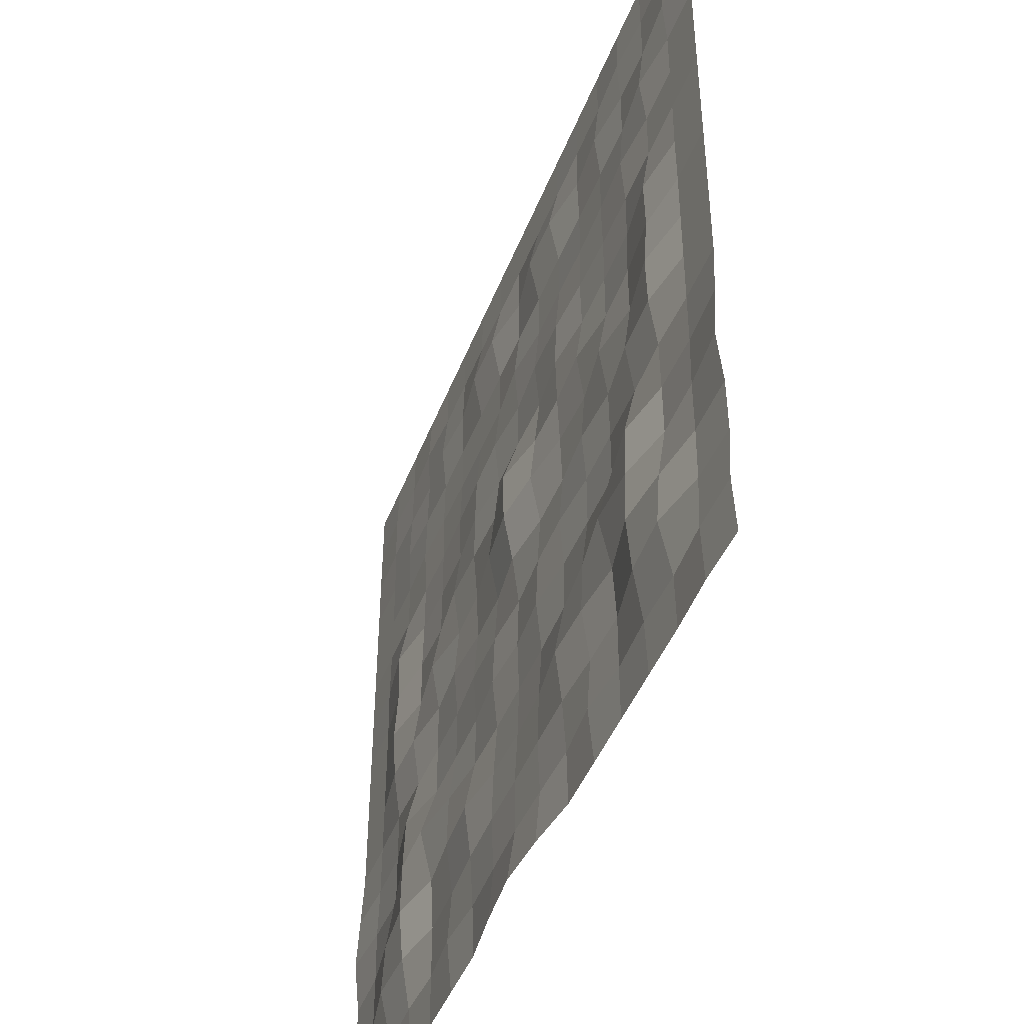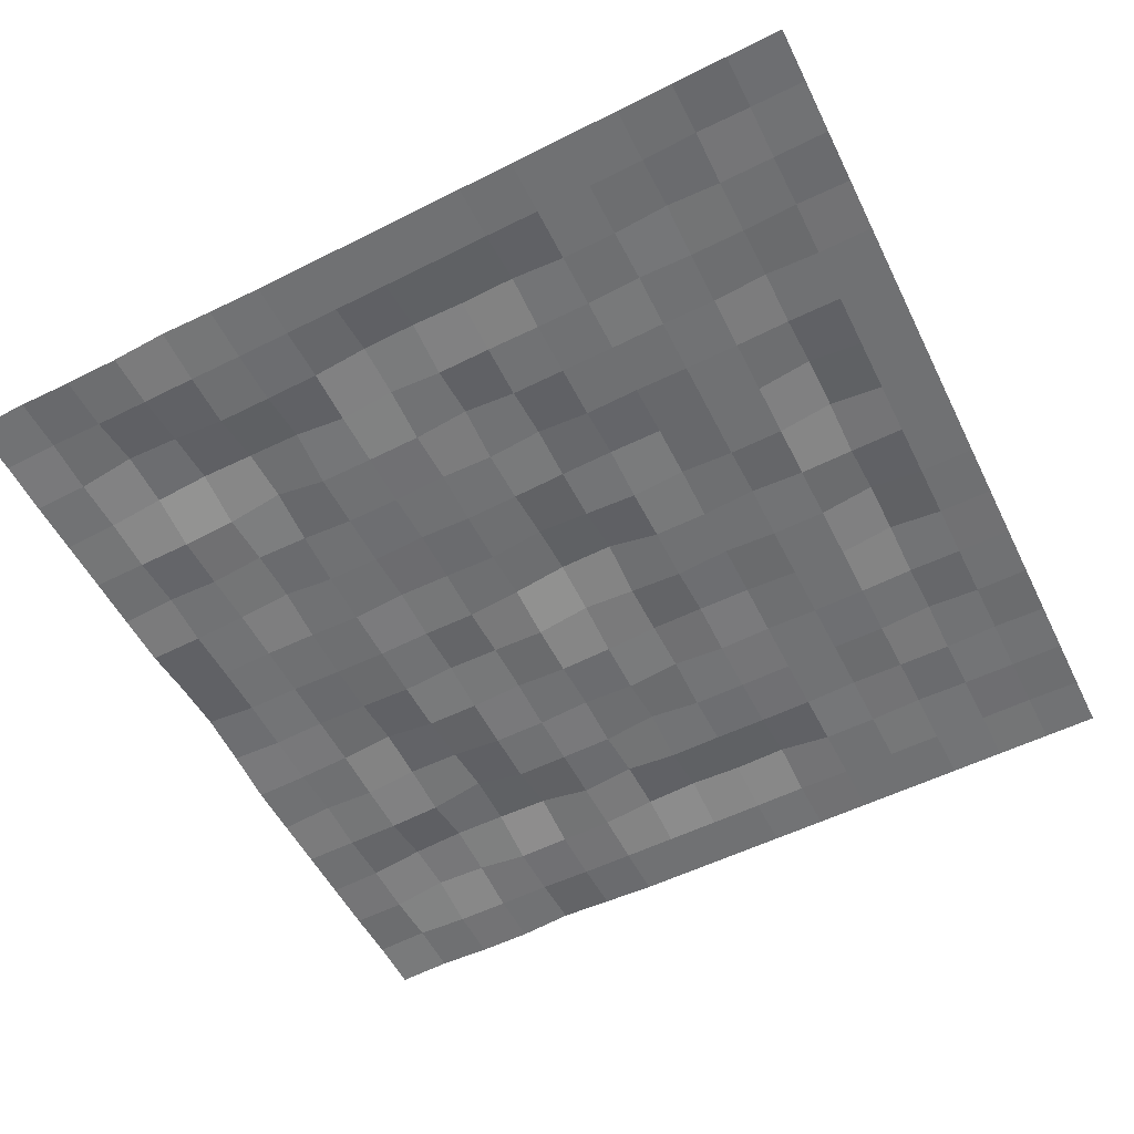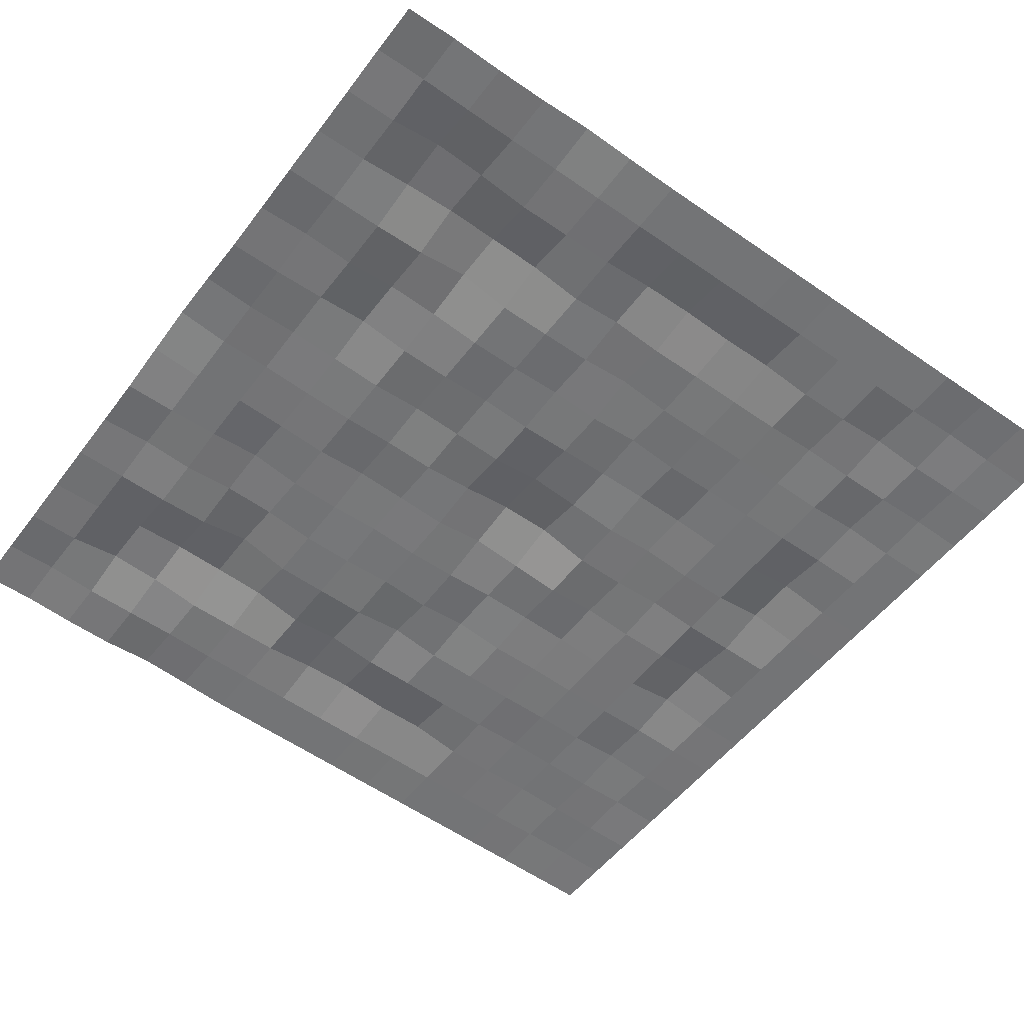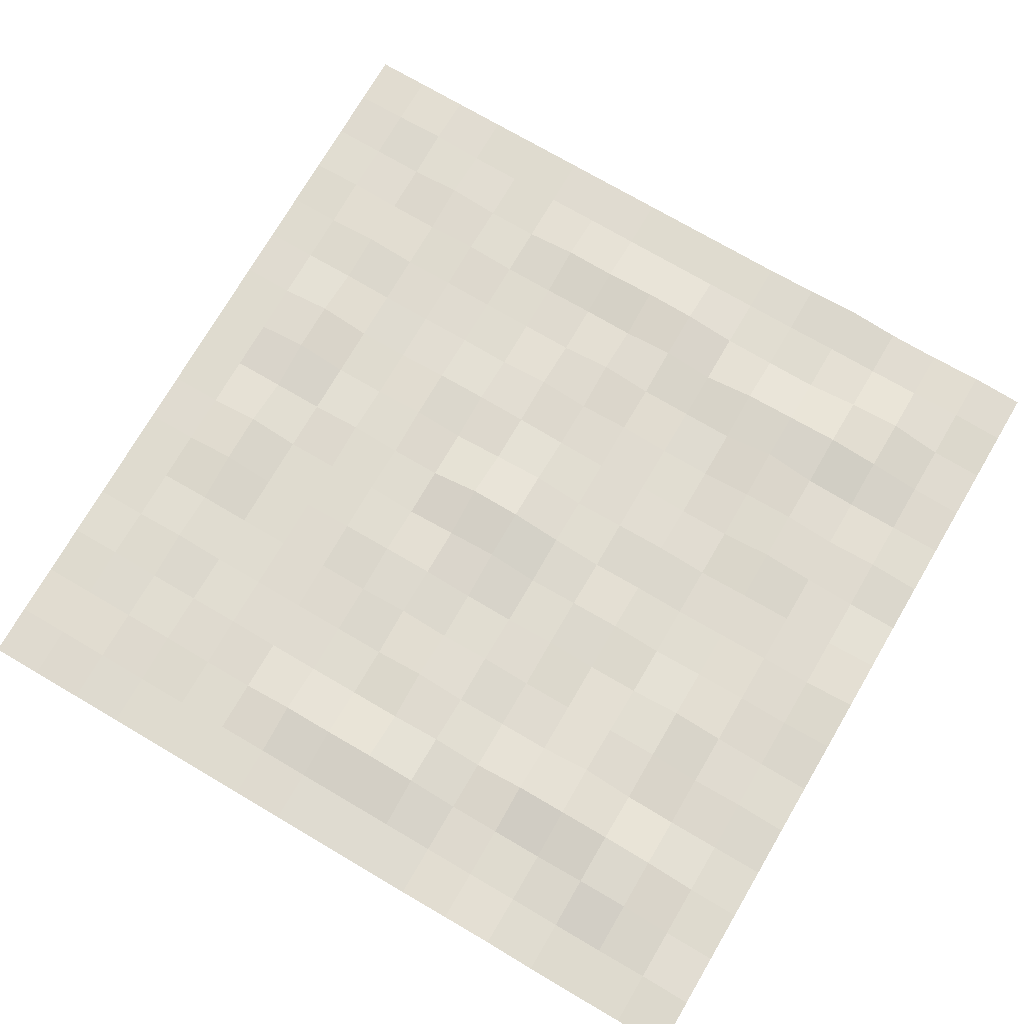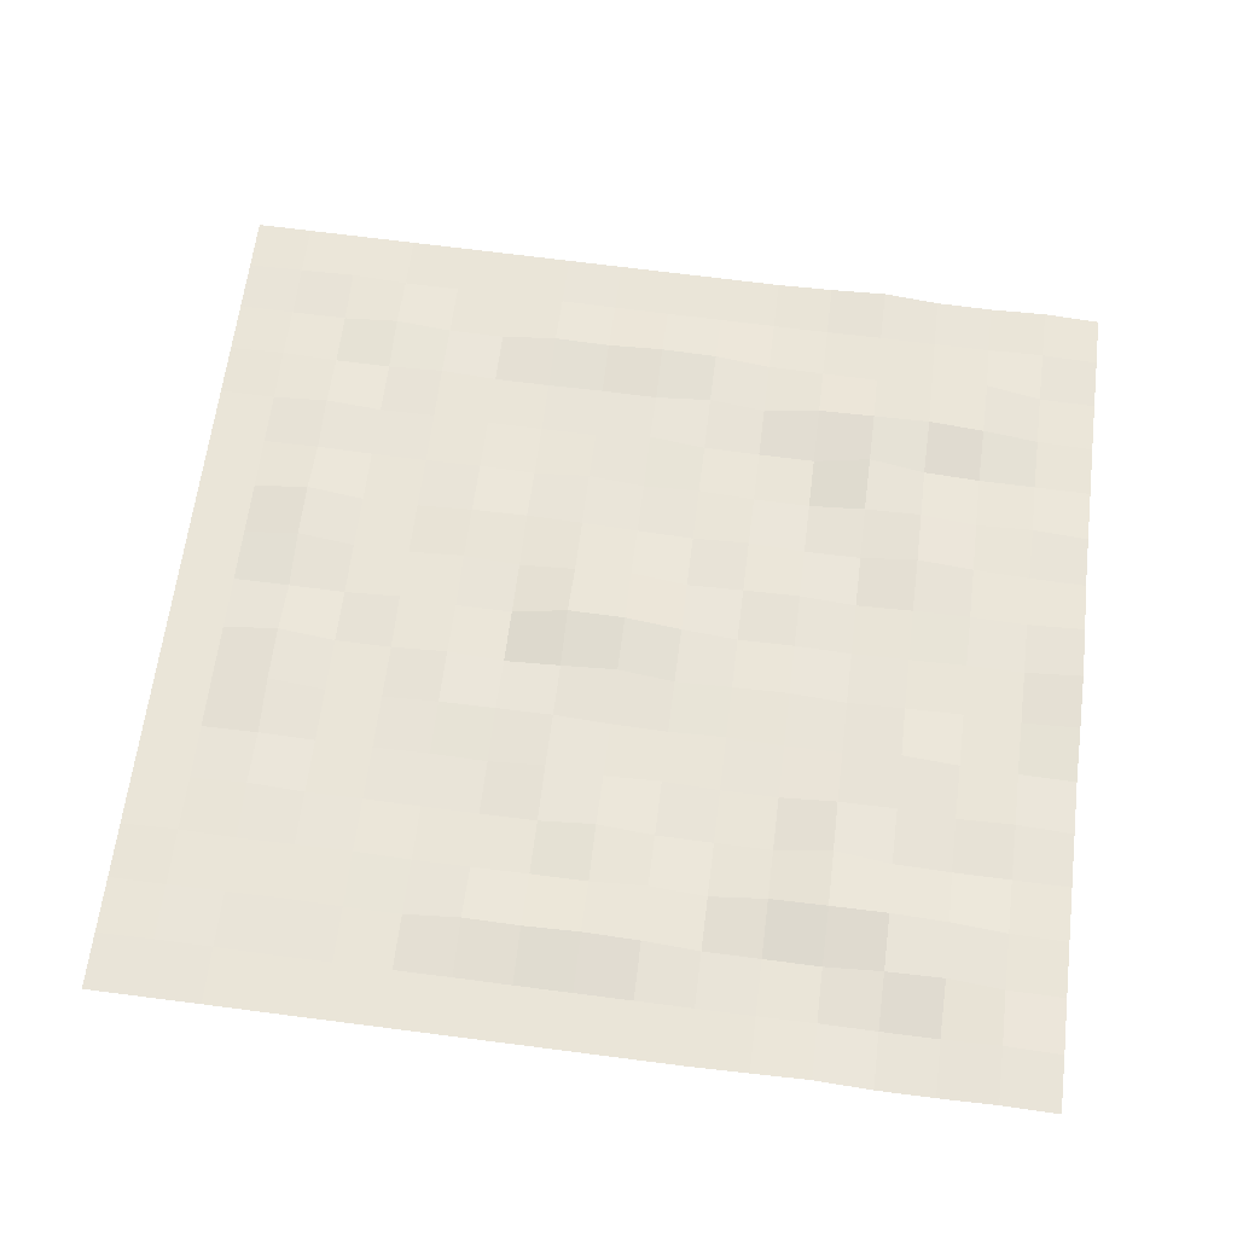
<metadata>
{"format":"obj","ext":"obj","renderer":"f3d","projection":"perspective","resolution":1024,"background":"white","views":[{"elev":-47.1,"azim":-111.4,"up":"+Z"},{"elev":-55.2,"azim":-62.6,"up":"+Y"},{"elev":-56.2,"azim":-126.6,"up":"+Y"},{"elev":70.2,"azim":120.6,"up":"+Y"},{"elev":59.0,"azim":97.7,"up":"+Y"}]}
</metadata>
<code>
o Cube
v 2.951 0.9996 -2.966
v 2.951 0.9996 2.912
v -2.927 0.9999 -2.966
v -3 1.002 3.076
v -0.02473 1.001 2.994
v 2.951 0.9996 -0.02707
v -2.964 1.001 0.055
v 0.01217 1.073 -2.966
v -0.006278 1.109 0.009771
v -1.513 1.001 3.035
v 2.951 0.9996 1.442
v -2.945 1.038 -1.456
v 1.482 0.9996 -2.966
v 1.463 1 2.953
v 2.951 1.036 -1.497
v -2.982 1.001 1.565
v -1.457 0.9996 -2.966
v -0.0155 1.033 1.504
v 0.002947 0.9999 -1.476
v 1.473 1.059 -0.006059
v -1.485 1.058 0.03499
v -1.472 1.099 -1.465
v 1.478 1.101 -1.485
v 1.468 1.005 1.473
v -1.499 1.008 1.535
v -2.257 1.002 3.055
v 2.951 1.001 2.177
v -2.936 0.9998 -2.211
v 2.216 0.9996 -2.966
v 0.7192 1.001 2.973
v 2.951 0.9996 -0.7618
v -2.973 1.001 0.8102
v -0.7225 0.9999 -2.966
v -0.02011 1.003 2.249
v -0.001665 1.002 -0.731
v 2.212 1.074 -0.01682
v -0.7456 1.013 0.02418
v -0.7687 1.001 3.014
v 2.951 0.9996 0.7076
v -2.954 1.001 -0.7002
v 0.7469 0.9996 -2.966
v 2.207 0.9999 2.932
v 2.951 0.9997 -2.231
v -2.991 1.002 2.321
v -2.192 0.9996 -2.966
v -0.01089 1.008 0.7589
v 0.007559 1.027 -2.221
v 0.733 1.011 0.003683
v -2.224 1.071 0.04473
v -1.478 1 -0.7156
v -1.464 0.9998 -2.216
v -0.7341 1.008 -1.471
v -2.208 1.006 -1.461
v 1.475 0.9998 -0.7464
v 1.479 0.9997 -2.226
v 2.214 1.006 -1.491
v 0.74 1.007 -1.481
v 1.465 1.032 2.213
v 1.47 1 0.7333
v 2.209 0.9998 1.458
v 0.7261 1.001 1.489
v -1.506 1.037 2.285
v -1.492 1.001 0.7846
v -0.7571 1.001 1.519
v -2.24 1.001 1.55
v -2.232 1.054 0.7974
v -0.7514 1.038 0.7717
v -0.7629 1.068 2.267
v 0.7296 1.035 0.7461
v 2.211 1.062 0.7205
v 2.208 1.007 2.195
v 0.7433 1.027 -2.224
v 2.221 1.08 -2.23
v 2.213 1.009 -0.7541
v -2.205 1.084 -2.215
v -0.7282 1.028 -2.219
v -0.7398 1.025 -0.7233
v -2.216 1.013 -0.7079
v 0.7365 1.024 -0.7387
v 0.7227 1.062 2.231
v -2.248 1.001 2.303
v -2.629 1.002 3.066
v 2.951 0.9998 2.544
v -2.931 1.018 -2.588
v 2.584 1.01 -2.966
v 0.3472 1.001 2.984
v 2.951 0.9996 -0.3944
v -2.968 1.001 0.4326
v -0.3552 1.047 -2.966
v -0.02242 1.001 2.621
v -0.003971 1.046 -0.3613
v 2.581 0.9997 -0.02194
v -0.3759 1.068 0.01908
v -1.141 1.001 3.025
v 2.951 0.9996 1.075
v -2.95 1.015 -1.078
v 1.114 0.9996 -2.966
v 1.835 1 2.943
v 2.951 1 -1.864
v -2.987 1.002 1.943
v -1.825 0.9996 -2.966
v -0.0132 1.006 1.131
v 0.005253 1.009 -1.848
v 1.103 1 -0.001425
v -1.855 1.008 0.03961
v -1.481 1.005 -0.3406
v -1.468 1.02 -1.841
v -0.3656 0.9999 -1.473
v -1.841 1.088 -1.464
v 1.474 1.002 -0.3765
v 1.478 1.017 -1.856
v 2.583 1.01 -1.494
v 1.109 1.044 -1.482
v 1.464 1 2.583
v 1.469 1 1.103
v 2.58 0.9997 1.45
v 1.097 1 1.481
v -1.509 1.001 2.66
v -1.495 1.001 1.16
v -0.3863 1.001 1.512
v -1.87 1.026 1.542
v -1.885 1.002 3.045
v 2.951 0.9996 1.81
v -2.941 1.002 -1.833
v 1.849 0.9996 -2.966
v 1.091 1 2.963
v 2.951 1.018 -1.129
v -2.977 1.001 1.188
v -1.09 0.9996 -2.966
v -0.01781 1.001 1.876
v 0.000641 1.011 -1.103
v 1.842 1.006 -0.01168
v -1.115 1 0.02935
v -0.3967 1.001 3.004
v 2.951 0.9996 0.3403
v -2.959 1.001 -0.3226
v 0.3795 1.043 -2.966
v 2.579 0.9998 2.922
v 2.951 1.015 -2.599
v -2.996 1.002 2.698
v -2.559 1.009 -2.966
v -0.008581 1.114 0.3869
v 0.009865 1.025 -2.593
v 0.3634 1.068 0.008819
v -2.594 1.001 0.04987
v -1.475 1 -1.091
v -1.461 1 -2.591
v -1.103 1.041 -1.467
v -2.577 1.008 -1.458
v 1.476 1 -1.116
v 1.48 0.9998 -2.596
v 1.847 1.093 -1.49
v 0.3715 0.9999 -1.479
v 1.467 1 1.843
v 1.471 1.003 0.3634
v 1.839 1.015 1.465
v 0.3553 1.001 1.496
v -1.502 1.001 1.91
v -1.488 1.001 0.4095
v -1.128 1.001 1.527
v -2.611 1.001 1.558
v -2.236 1.001 1.174
v -2.228 1.047 0.4211
v -1.862 1.003 0.791
v -2.603 1.004 0.8038
v -0.7542 1.03 1.146
v -0.7485 1.029 0.3976
v -0.3811 1.001 0.7653
v -1.122 1.001 0.7782
v -0.7658 1.002 2.641
v -0.76 1.001 1.893
v -0.3912 1.067 2.258
v -1.134 1.01 2.276
v 0.7279 1.027 1.117
v 0.7314 1.038 0.3744
v 1.1 1.003 0.7397
v 0.3593 1 0.7525
v 2.21 1 1.089
v 2.211 1.053 0.3518
v 2.581 1.004 0.7141
v 1.84 1.002 0.7269
v 2.208 1.001 2.564
v 2.209 1.017 1.826
v 2.58 1.008 2.186
v 1.837 1 2.204
v 0.7419 1.069 -1.852
v 0.7452 1.007 -2.595
v 1.111 1.008 -2.225
v 0.3754 1.031 -2.223
v 2.218 1.063 -1.861
v 2.216 1.005 -2.597
v 2.584 1.006 -2.23
v 1.847 1.07 -2.227
v 2.212 1.056 -0.3855
v 2.213 1.007 -1.123
v 2.582 0.9997 -0.7579
v 1.844 1.003 -0.7502
v -2.207 1.06 -1.838
v -2.196 1.006 -2.59
v -1.832 1.068 -2.215
v -2.569 1.01 -2.212
v -0.7313 1.068 -1.844
v -0.7254 1.006 -2.592
v -0.3603 1.03 -2.221
v -1.096 1.008 -2.217
v -0.7427 1 -0.3495
v -0.737 1.002 -1.097
v -0.3708 1.021 -0.7272
v -1.109 1 -0.7195
v -2.22 1.062 -0.3316
v -2.212 1.008 -1.084
v -1.847 1.002 -0.7118
v -2.585 1 -0.7041
v 0.7348 1 -0.3675
v 0.7382 1.003 -1.11
v 1.106 0.9999 -0.7425
v 0.3674 1.022 -0.7349
v 0.7209 1.004 2.602
v 0.7244 1 1.86
v 1.094 1.01 2.222
v 0.351 1.065 2.24
v -2.252 1.002 2.679
v -2.244 1.041 1.926
v -1.877 1.001 2.294
v -2.62 1.024 2.312
v -2.616 1.001 1.935
v -1.873 1.002 1.918
v -1.881 1.018 2.669
v 0.3533 1 1.868
v 1.096 1 1.851
v 1.093 1 2.593
v 0.3694 1.034 -1.107
v 1.107 0.9999 -1.113
v 1.104 1.025 -0.372
v -2.581 1.001 -1.081
v -1.844 1.078 -1.087
v -1.851 1.052 -0.3361
v -1.106 1 -1.094
v -0.3682 1.034 -1.1
v -0.3733 1.002 -0.354
v -1.093 1.032 -2.592
v -0.3578 1.018 -2.593
v -0.3631 1.02 -1.846
v -2.564 1.023 -2.589
v -1.828 1.014 -2.59
v -1.838 1.099 -1.841
v 1.845 1.08 -1.119
v 2.582 1.001 -1.126
v 2.582 0.9997 -0.3899
v 1.848 1.013 -2.597
v 2.583 1.027 -2.598
v 2.583 1.006 -1.862
v 0.3775 1.017 -2.594
v 1.113 1.031 -2.595
v 1.111 1.051 -1.854
v 1.838 1.007 1.835
v 2.58 0.9997 1.818
v 2.579 1.01 2.554
v 1.841 1.008 0.3576
v 2.581 0.9997 0.3461
v 2.58 0.9997 1.082
v 0.3614 1.032 0.3806
v 1.101 1.044 0.3691
v 1.098 1.013 1.11
v -1.131 1.001 1.901
v -0.3889 1.001 1.885
v -0.3941 1.001 2.631
v -1.118 1.047 0.4037
v -0.3785 1.034 0.3921
v -0.3837 1.033 1.138
v -2.598 1.001 0.4268
v -1.858 1.011 0.4153
v -1.866 1.001 1.167
v -2.607 1.001 1.181
v -1.125 1.011 1.153
v -1.137 1.001 2.65
v 0.3573 1.034 1.124
v 1.839 0.9999 1.096
v 1.836 1.015 2.573
v 0.3737 1.02 -1.85
v 1.848 1.098 -1.86
v 1.843 1.05 -0.381
v -2.573 1.006 -1.835
v -1.1 1.055 -1.843
v -1.112 1.025 -0.3451
v -2.59 1.001 -0.3271
v 0.3654 1.002 -0.363
v 0.3493 1.001 2.612
v -2.624 1.01 2.689
f 289 140 4 82
f 288 90 5 86
f 287 91 9 144
f 286 136 7 145
f 285 106 21 133
f 284 107 22 148
f 283 124 12 149
f 282 110 20 132
f 281 111 23 152
f 280 103 19 153
f 279 114 14 98
f 278 115 24 156
f 277 102 18 157
f 276 118 10 94
f 275 119 25 160
f 274 128 16 161
f 273 162 65 121
f 272 163 66 164
f 271 88 32 165
f 270 166 64 120
f 269 167 67 168
f 268 159 63 169
f 267 170 38 134
f 266 171 68 172
f 265 158 62 173
f 264 174 61 117
f 263 175 69 176
f 262 142 46 177
f 261 178 60 116
f 260 179 70 180
f 259 155 59 181
f 258 182 42 138
f 257 183 71 184
f 256 154 58 185
f 255 186 57 113
f 254 187 72 188
f 253 143 47 189
f 252 190 56 112
f 251 191 73 192
f 250 151 55 193
f 249 194 36 92
f 248 195 74 196
f 247 150 54 197
f 246 198 53 109
f 245 199 75 200
f 244 84 28 201
f 243 202 52 108
f 242 203 76 204
f 241 147 51 205
f 240 206 37 93
f 239 207 77 208
f 238 146 50 209
f 237 210 49 105
f 236 211 78 212
f 235 96 40 213
f 234 214 48 104
f 233 215 79 216
f 232 131 35 217
f 231 218 30 126
f 230 219 80 220
f 229 130 34 221
f 228 222 26 122
f 227 223 81 224
f 226 100 44 225
f 223 226 225 81
f 65 161 226 223
f 161 16 100 226
f 158 227 224 62
f 25 121 227 158
f 121 65 223 227
f 118 228 122 10
f 62 224 228 118
f 224 81 222 228
f 219 229 221 80
f 61 157 229 219
f 157 18 130 229
f 154 230 220 58
f 24 117 230 154
f 117 61 219 230
f 114 231 126 14
f 58 220 231 114
f 220 80 218 231
f 215 232 217 79
f 57 153 232 215
f 153 19 131 232
f 150 233 216 54
f 23 113 233 150
f 113 57 215 233
f 110 234 104 20
f 54 216 234 110
f 216 79 214 234
f 211 235 213 78
f 53 149 235 211
f 149 12 96 235
f 146 236 212 50
f 22 109 236 146
f 109 53 211 236
f 106 237 105 21
f 50 212 237 106
f 212 78 210 237
f 207 238 209 77
f 52 148 238 207
f 148 22 146 238
f 131 239 208 35
f 19 108 239 131
f 108 52 207 239
f 91 240 93 9
f 35 208 240 91
f 208 77 206 240
f 203 241 205 76
f 33 129 241 203
f 129 17 147 241
f 143 242 204 47
f 8 89 242 143
f 89 33 203 242
f 103 243 108 19
f 47 204 243 103
f 204 76 202 243
f 199 244 201 75
f 45 141 244 199
f 141 3 84 244
f 147 245 200 51
f 17 101 245 147
f 101 45 199 245
f 107 246 109 22
f 51 200 246 107
f 200 75 198 246
f 195 247 197 74
f 56 152 247 195
f 152 23 150 247
f 127 248 196 31
f 15 112 248 127
f 112 56 195 248
f 87 249 92 6
f 31 196 249 87
f 196 74 194 249
f 191 250 193 73
f 29 125 250 191
f 125 13 151 250
f 139 251 192 43
f 1 85 251 139
f 85 29 191 251
f 99 252 112 15
f 43 192 252 99
f 192 73 190 252
f 187 253 189 72
f 41 137 253 187
f 137 8 143 253
f 151 254 188 55
f 13 97 254 151
f 97 41 187 254
f 111 255 113 23
f 55 188 255 111
f 188 72 186 255
f 183 256 185 71
f 60 156 256 183
f 156 24 154 256
f 123 257 184 27
f 11 116 257 123
f 116 60 183 257
f 83 258 138 2
f 27 184 258 83
f 184 71 182 258
f 179 259 181 70
f 36 132 259 179
f 132 20 155 259
f 135 260 180 39
f 6 92 260 135
f 92 36 179 260
f 95 261 116 11
f 39 180 261 95
f 180 70 178 261
f 175 262 177 69
f 48 144 262 175
f 144 9 142 262
f 155 263 176 59
f 20 104 263 155
f 104 48 175 263
f 115 264 117 24
f 59 176 264 115
f 176 69 174 264
f 171 265 173 68
f 64 160 265 171
f 160 25 158 265
f 130 266 172 34
f 18 120 266 130
f 120 64 171 266
f 90 267 134 5
f 34 172 267 90
f 172 68 170 267
f 167 268 169 67
f 37 133 268 167
f 133 21 159 268
f 142 269 168 46
f 9 93 269 142
f 93 37 167 269
f 102 270 120 18
f 46 168 270 102
f 168 67 166 270
f 163 271 165 66
f 49 145 271 163
f 145 7 88 271
f 159 272 164 63
f 21 105 272 159
f 105 49 163 272
f 119 273 121 25
f 63 164 273 119
f 164 66 162 273
f 162 274 161 65
f 66 165 274 162
f 165 32 128 274
f 166 275 160 64
f 67 169 275 166
f 169 63 119 275
f 170 276 94 38
f 68 173 276 170
f 173 62 118 276
f 174 277 157 61
f 69 177 277 174
f 177 46 102 277
f 178 278 156 60
f 70 181 278 178
f 181 59 115 278
f 182 279 98 42
f 71 185 279 182
f 185 58 114 279
f 186 280 153 57
f 72 189 280 186
f 189 47 103 280
f 190 281 152 56
f 73 193 281 190
f 193 55 111 281
f 194 282 132 36
f 74 197 282 194
f 197 54 110 282
f 198 283 149 53
f 75 201 283 198
f 201 28 124 283
f 202 284 148 52
f 76 205 284 202
f 205 51 107 284
f 206 285 133 37
f 77 209 285 206
f 209 50 106 285
f 210 286 145 49
f 78 213 286 210
f 213 40 136 286
f 214 287 144 48
f 79 217 287 214
f 217 35 91 287
f 218 288 86 30
f 80 221 288 218
f 221 34 90 288
f 222 289 82 26
f 81 225 289 222
f 225 44 140 289

</code>
